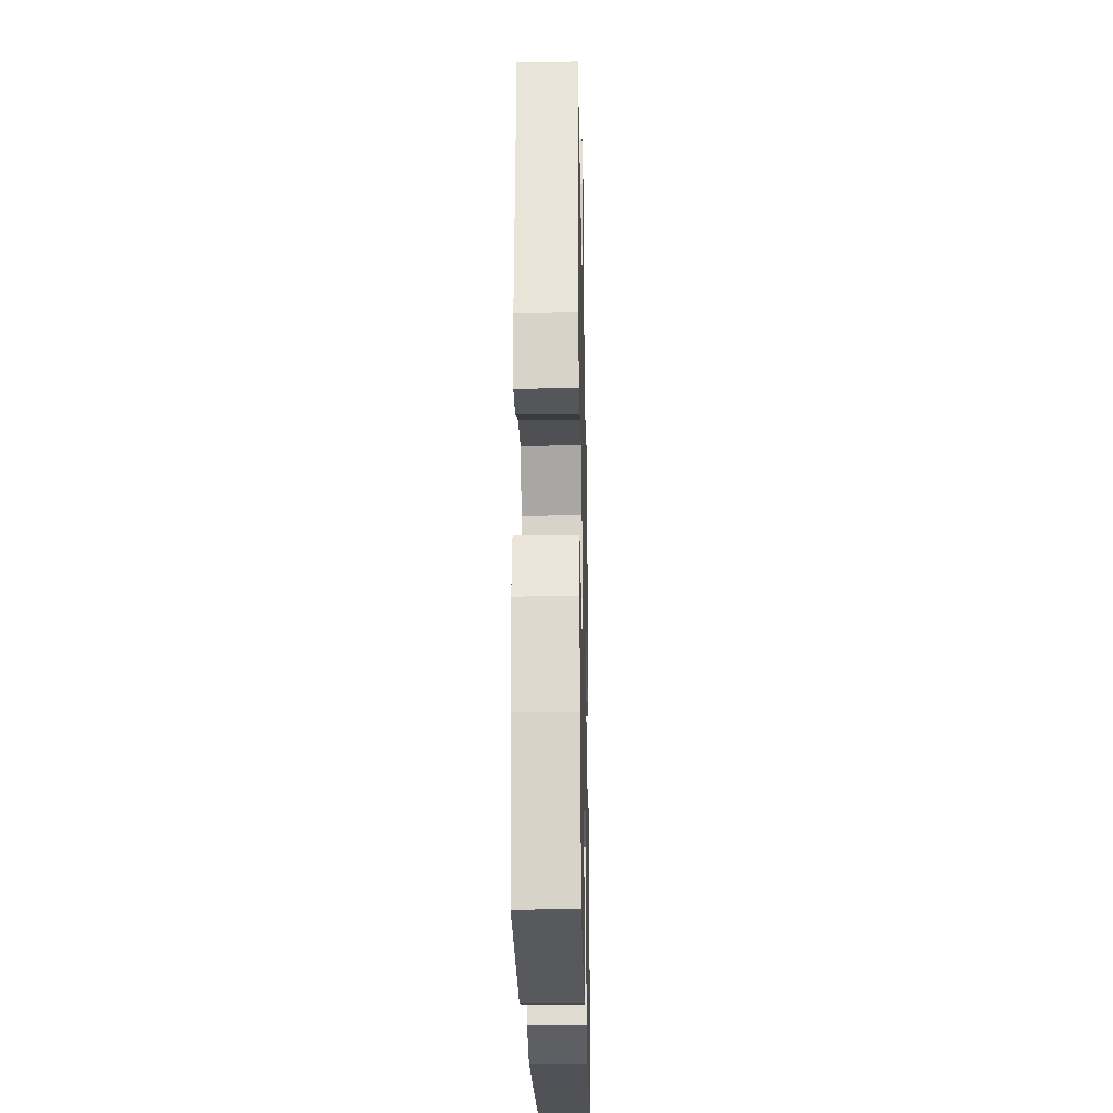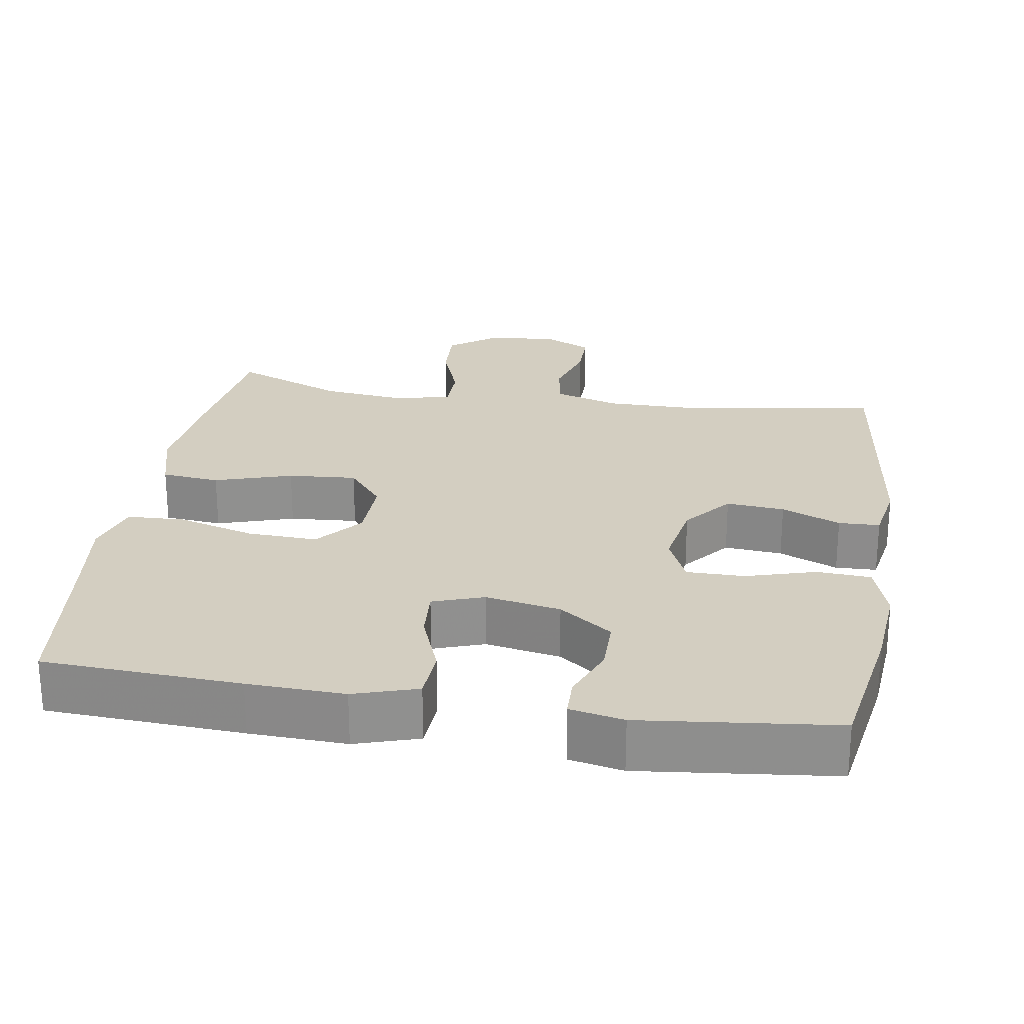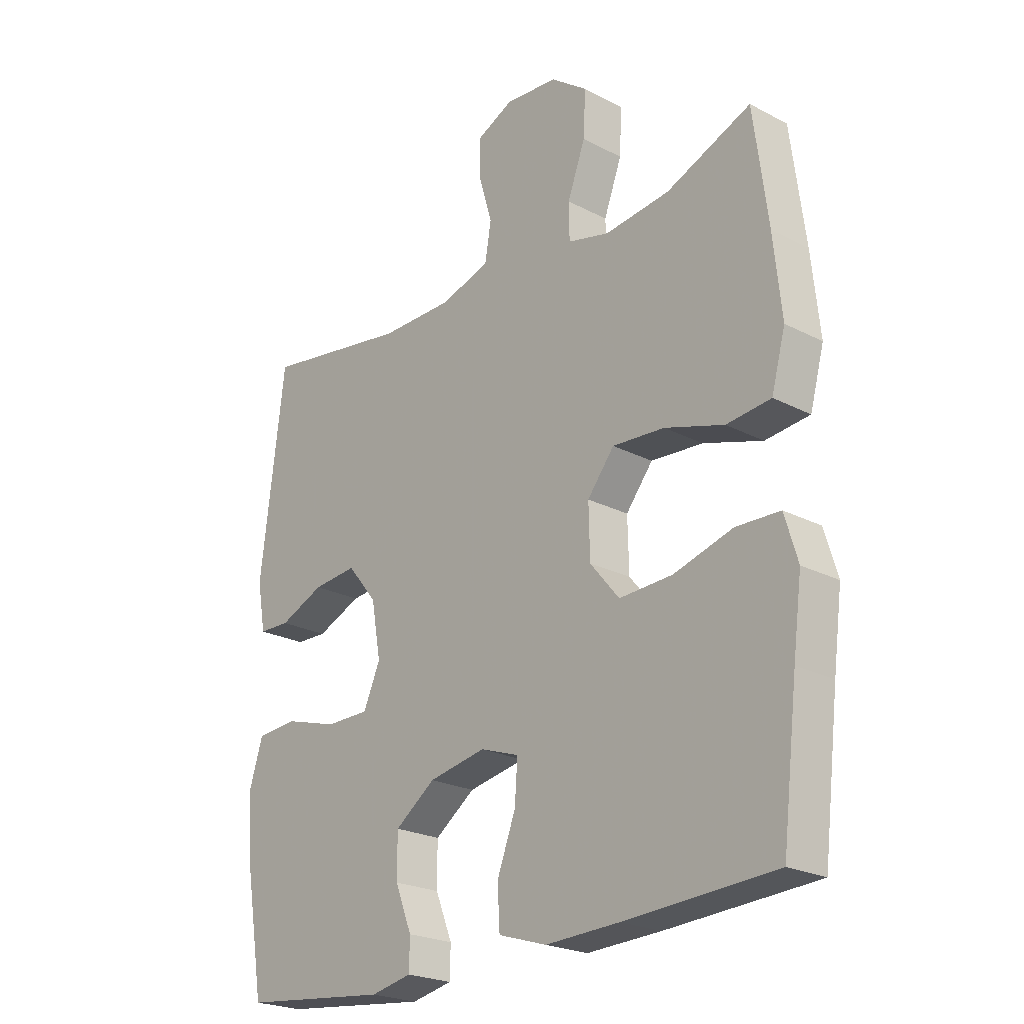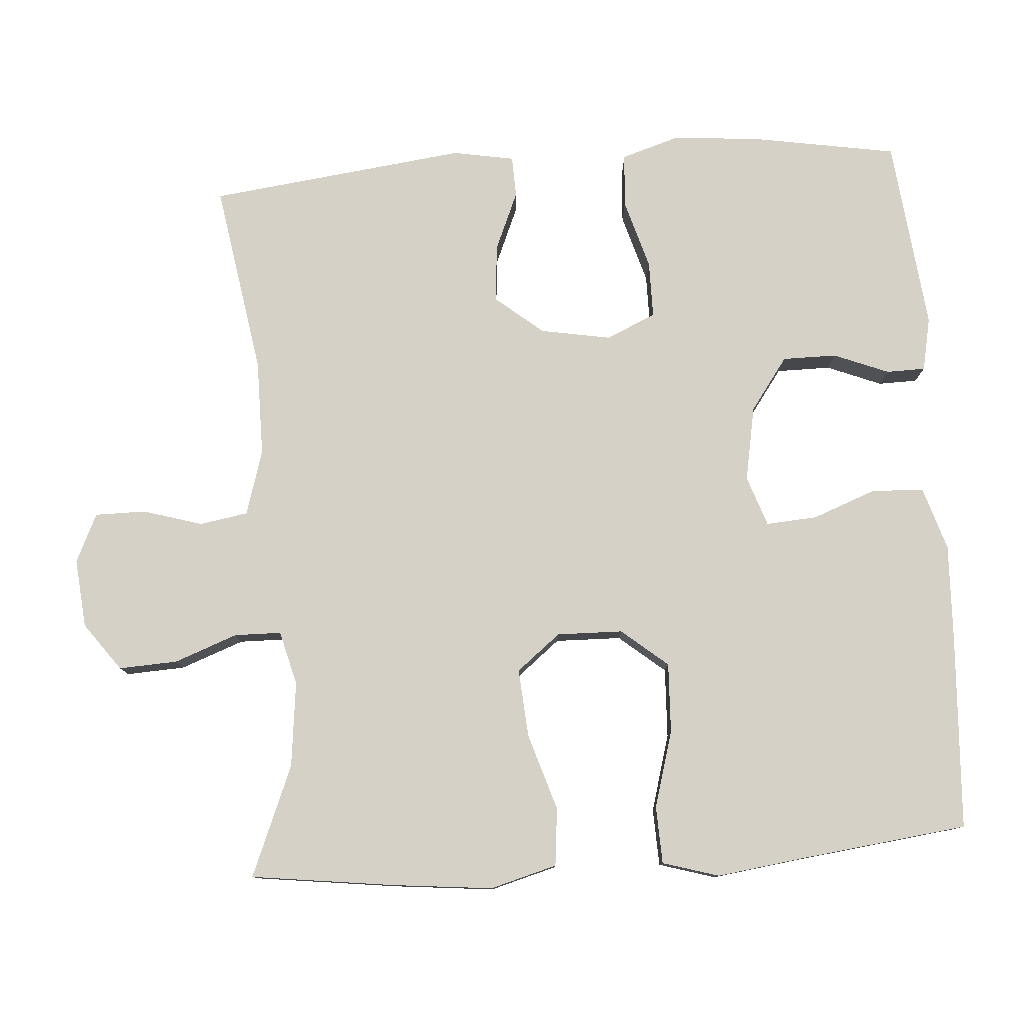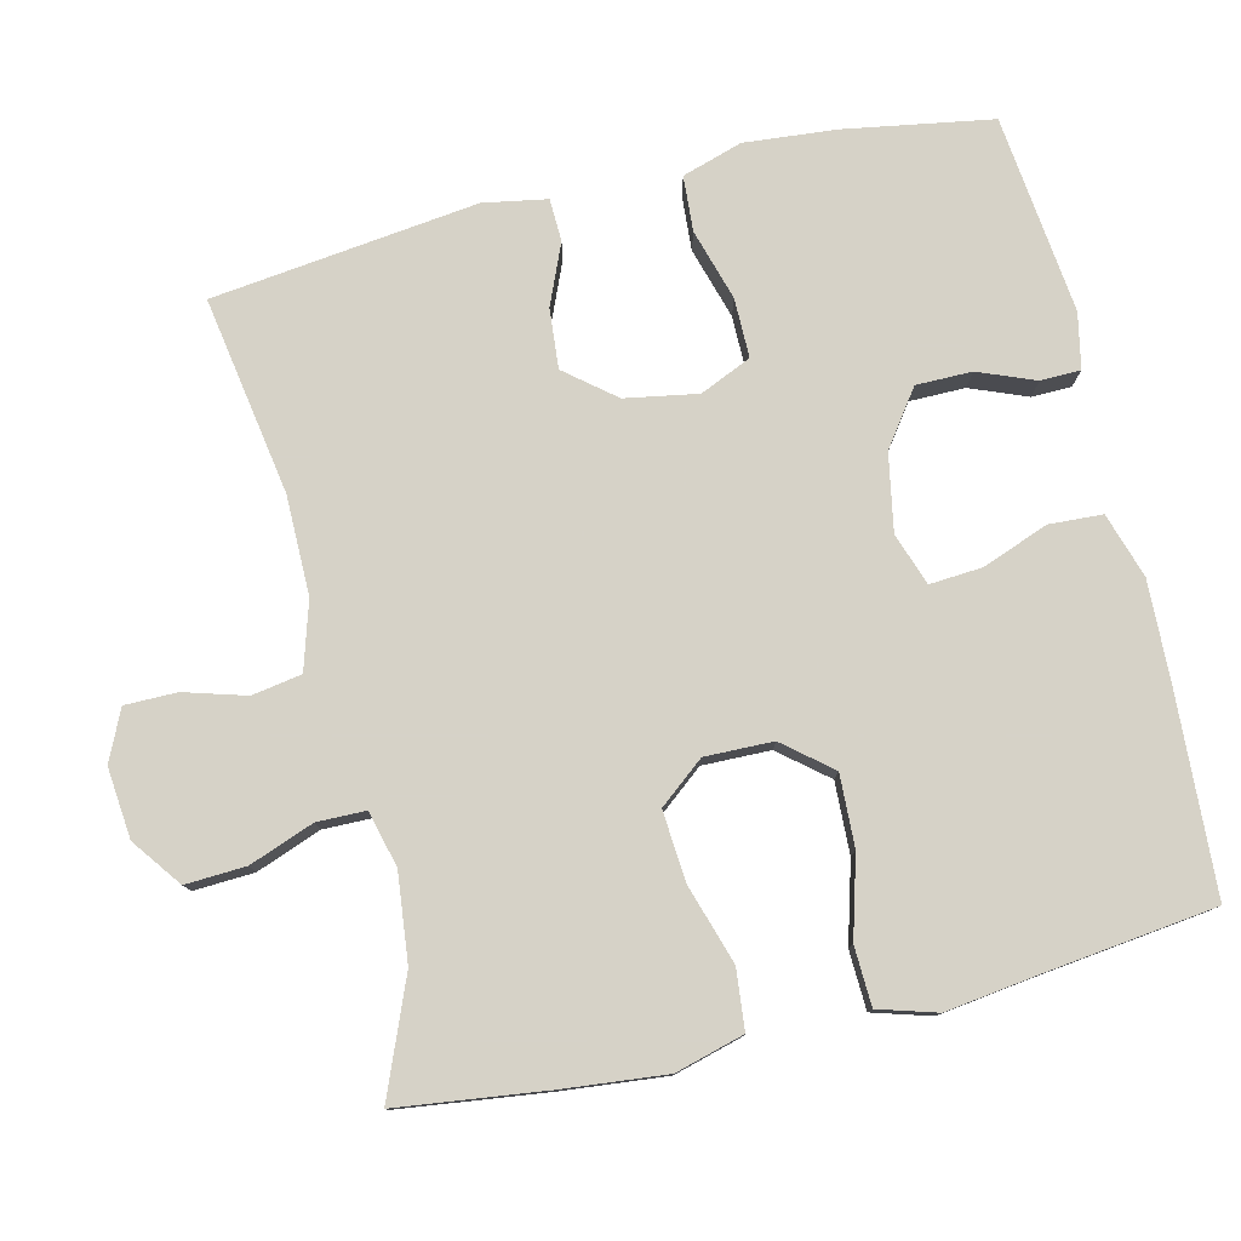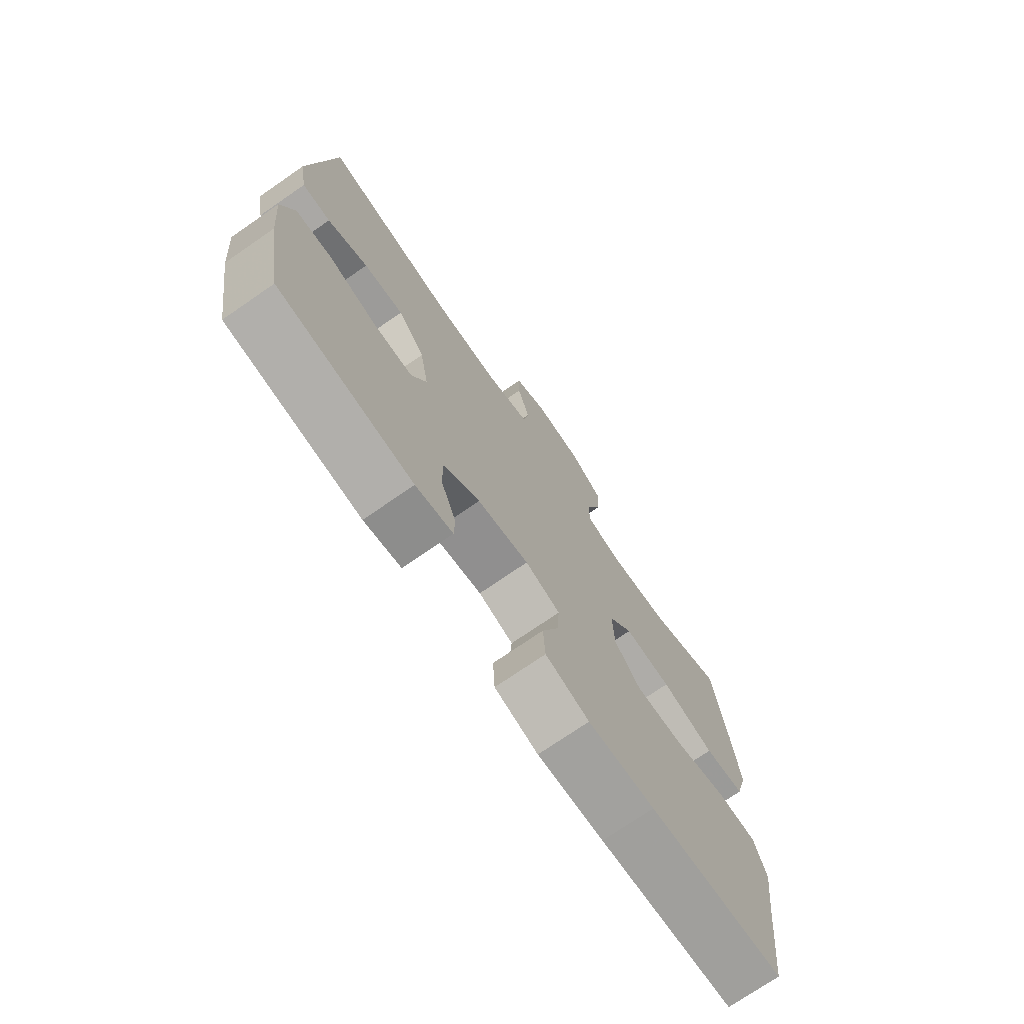
<metadata>
{"format":"obj","ext":"obj","renderer":"f3d","projection":"perspective","resolution":1024,"background":"white","views":[{"elev":-23.8,"azim":-88.8,"up":"+Z"},{"elev":24.9,"azim":-171.0,"up":"+Y"},{"elev":-23.2,"azim":48.5,"up":"+Z"},{"elev":79.0,"azim":86.0,"up":"+Y"},{"elev":78.5,"azim":76.5,"up":"+Y"},{"elev":-73.7,"azim":-55.4,"up":"+Z"}]}
</metadata>
<code>
v 0.5 0.07 -0.5
v 0.233 0.07 -0.515
v 0.102 0.07 -0.52
v 0.016 0.07 -0.493
v 0.012 0.07 -0.422
v 0.045 0.07 -0.335
v 0.05 0.07 -0.265
v -0.019 0.07 -0.241
v -0.121 0.07 -0.26
v -0.193 0.07 -0.312
v -0.193 0.07 -0.386
v -0.163 0.07 -0.461
v -0.164 0.07 -0.514
v -0.237 0.07 -0.529
v -0.5 0.07 -0.5
v -0.533 0.07 -0.305
v -0.544 0.07 -0.183
v -0.519 0.07 -0.103
v -0.446 0.07 -0.098
v -0.351 0.07 -0.126
v -0.273 0.07 -0.126
v -0.243 0.07 -0.058
v -0.26 0.07 0.038
v -0.313 0.07 0.103
v -0.392 0.07 0.096
v -0.472 0.07 0.062
v -0.528 0.07 0.064
v -0.543 0.07 0.148
v -0.5 0.07 0.5
v -0.238 0.07 0.457
v -0.107 0.07 0.457
v -0.018 0.07 0.484
v -0.007 0.07 0.55
v -0.031 0.07 0.631
v -0.031 0.07 0.7
v 0.035 0.07 0.731
v 0.129 0.07 0.722
v 0.194 0.07 0.674
v 0.19 0.07 0.594
v 0.158 0.07 0.508
v 0.159 0.07 0.444
v 0.233 0.07 0.425
v 0.349 0.07 0.438
v 0.5 0.07 0.5
v 0.525 0.07 0.304
v 0.539 0.07 0.167
v 0.514 0.07 0.076
v 0.435 0.07 0.068
v 0.33 0.07 0.101
v 0.237 0.07 0.108
v 0.189 0.07 0.048
v 0.191 0.07 -0.042
v 0.243 0.07 -0.105
v 0.338 0.07 -0.101
v 0.443 0.07 -0.071
v 0.521 0.07 -0.074
v 0.544 0.07 -0.151
v 0.528 0.07 -0.27
v 0.5 0 -0.5
v 0.233 0 -0.515
v 0.102 0 -0.52
v 0.016 0 -0.493
v 0.012 0 -0.422
v 0.045 0 -0.335
v 0.05 0 -0.265
v -0.019 0 -0.241
v -0.121 0 -0.26
v -0.193 0 -0.312
v -0.193 0 -0.386
v -0.163 0 -0.461
v -0.164 0 -0.514
v -0.237 0 -0.529
v -0.5 0 -0.5
v -0.533 0 -0.305
v -0.544 0 -0.183
v -0.519 0 -0.103
v -0.446 0 -0.098
v -0.351 0 -0.126
v -0.273 0 -0.126
v -0.243 0 -0.058
v -0.26 0 0.038
v -0.313 0 0.103
v -0.392 0 0.096
v -0.472 0 0.062
v -0.528 0 0.064
v -0.543 0 0.148
v -0.5 0 0.5
v -0.238 0 0.457
v -0.107 0 0.457
v -0.018 0 0.484
v -0.007 0 0.55
v -0.031 0 0.631
v -0.031 0 0.7
v 0.035 0 0.731
v 0.129 0 0.722
v 0.194 0 0.674
v 0.19 0 0.594
v 0.158 0 0.508
v 0.159 0 0.444
v 0.233 0 0.425
v 0.349 0 0.438
v 0.5 0 0.5
v 0.525 0 0.304
v 0.539 0 0.167
v 0.514 0 0.076
v 0.435 0 0.068
v 0.33 0 0.101
v 0.237 0 0.108
v 0.189 0 0.048
v 0.191 0 -0.042
v 0.243 0 -0.105
v 0.338 0 -0.101
v 0.443 0 -0.071
v 0.521 0 -0.074
v 0.544 0 -0.151
v 0.528 0 -0.27
f 56 57 58
f 55 56 58
f 54 55 58
f 4 5 6
f 3 4 6
f 2 3 6
f 1 2 6
f 58 1 6
f 54 58 6
f 53 54 6
f 52 53 6 7
f 51 52 7 8
f 47 48 49
f 46 47 49
f 45 46 49
f 44 45 49
f 43 44 49
f 42 43 49 50
f 41 42 50 51
f 38 39 40
f 37 38 40
f 36 37 40
f 35 36 40
f 34 35 40
f 33 34 40
f 32 33 40 41
f 51 8 9
f 41 51 9
f 32 41 9
f 31 32 9
f 28 29 30
f 27 28 30
f 26 27 30
f 25 26 30
f 24 25 30 31
f 18 19 20
f 17 18 20
f 16 17 20
f 15 16 20
f 14 15 20
f 13 14 20
f 12 13 20
f 11 12 20
f 10 11 20 21
f 9 10 21 22
f 23 24 31
f 9 22 23 31
f 116 115 114
f 116 114 113
f 116 113 112
f 64 63 62
f 64 62 61
f 64 61 60
f 64 60 59
f 64 59 116
f 64 116 112
f 64 112 111
f 65 64 111 110
f 66 65 110 109
f 107 106 105
f 107 105 104
f 107 104 103
f 107 103 102
f 107 102 101
f 108 107 101 100
f 109 108 100 99
f 98 97 96
f 98 96 95
f 98 95 94
f 98 94 93
f 98 93 92
f 98 92 91
f 99 98 91 90
f 67 66 109
f 67 109 99
f 67 99 90
f 67 90 89
f 88 87 86
f 88 86 85
f 88 85 84
f 88 84 83
f 89 88 83 82
f 78 77 76
f 78 76 75
f 78 75 74
f 78 74 73
f 78 73 72
f 78 72 71
f 78 71 70
f 78 70 69
f 79 78 69 68
f 80 79 68 67
f 89 82 81
f 89 81 80 67
f 1 59 60 2
f 2 60 61 3
f 3 61 62 4
f 4 62 63 5
f 5 63 64 6
f 6 64 65 7
f 7 65 66 8
f 8 66 67 9
f 9 67 68 10
f 10 68 69 11
f 11 69 70 12
f 12 70 71 13
f 13 71 72 14
f 14 72 73 15
f 15 73 74 16
f 16 74 75 17
f 17 75 76 18
f 18 76 77 19
f 19 77 78 20
f 20 78 79 21
f 21 79 80 22
f 22 80 81 23
f 23 81 82 24
f 24 82 83 25
f 25 83 84 26
f 26 84 85 27
f 27 85 86 28
f 28 86 87 29
f 29 87 88 30
f 30 88 89 31
f 31 89 90 32
f 32 90 91 33
f 33 91 92 34
f 34 92 93 35
f 35 93 94 36
f 36 94 95 37
f 37 95 96 38
f 38 96 97 39
f 39 97 98 40
f 40 98 99 41
f 41 99 100 42
f 42 100 101 43
f 43 101 102 44
f 44 102 103 45
f 45 103 104 46
f 46 104 105 47
f 47 105 106 48
f 48 106 107 49
f 49 107 108 50
f 50 108 109 51
f 51 109 110 52
f 52 110 111 53
f 53 111 112 54
f 54 112 113 55
f 55 113 114 56
f 56 114 115 57
f 57 115 116 58
f 58 116 59 1

</code>
